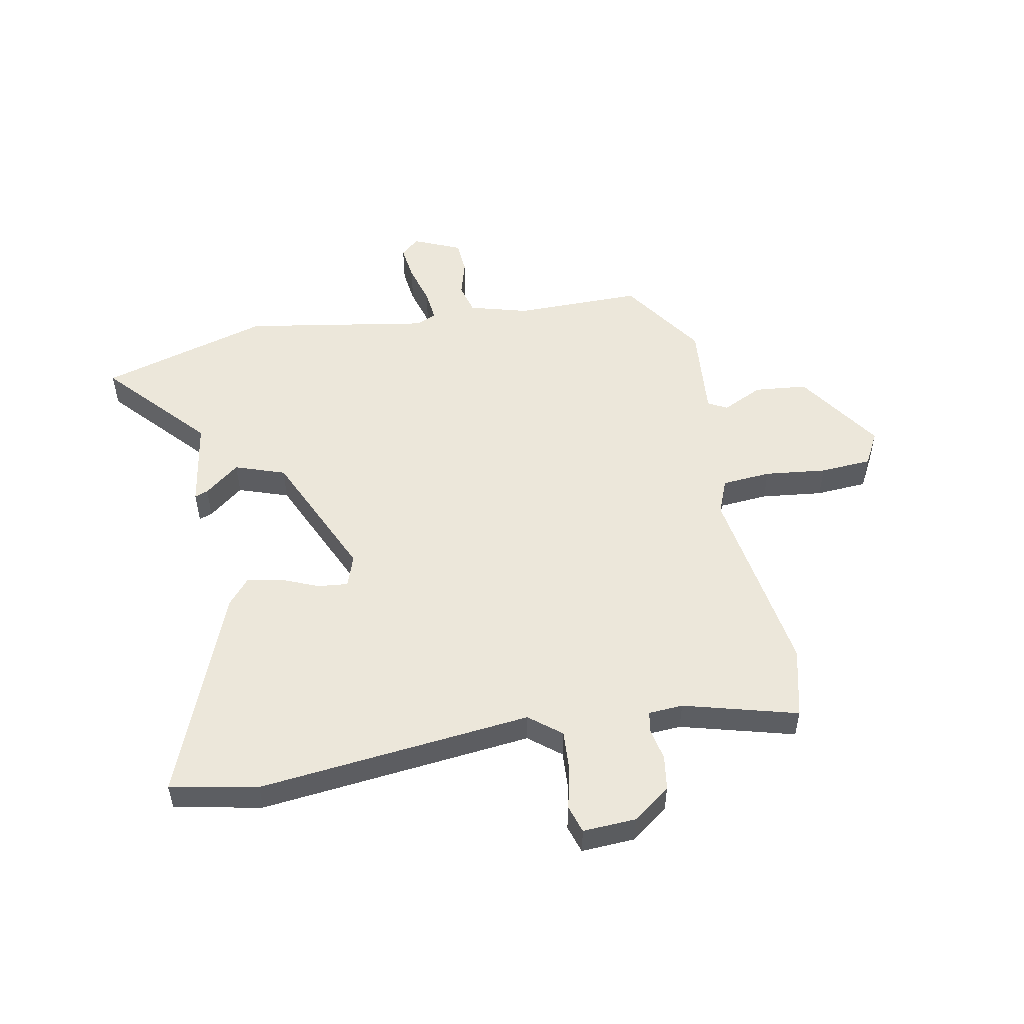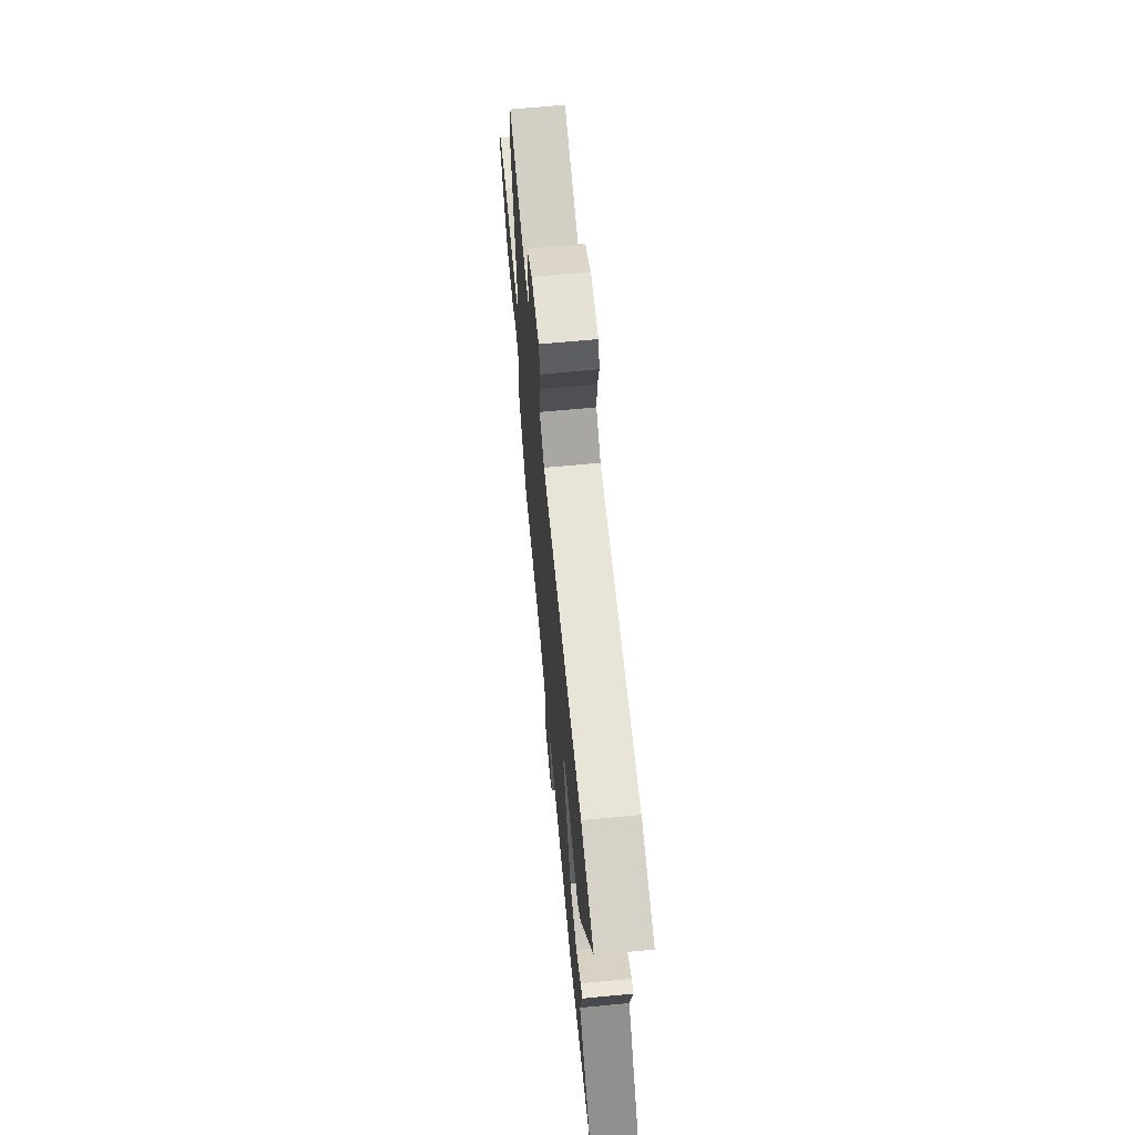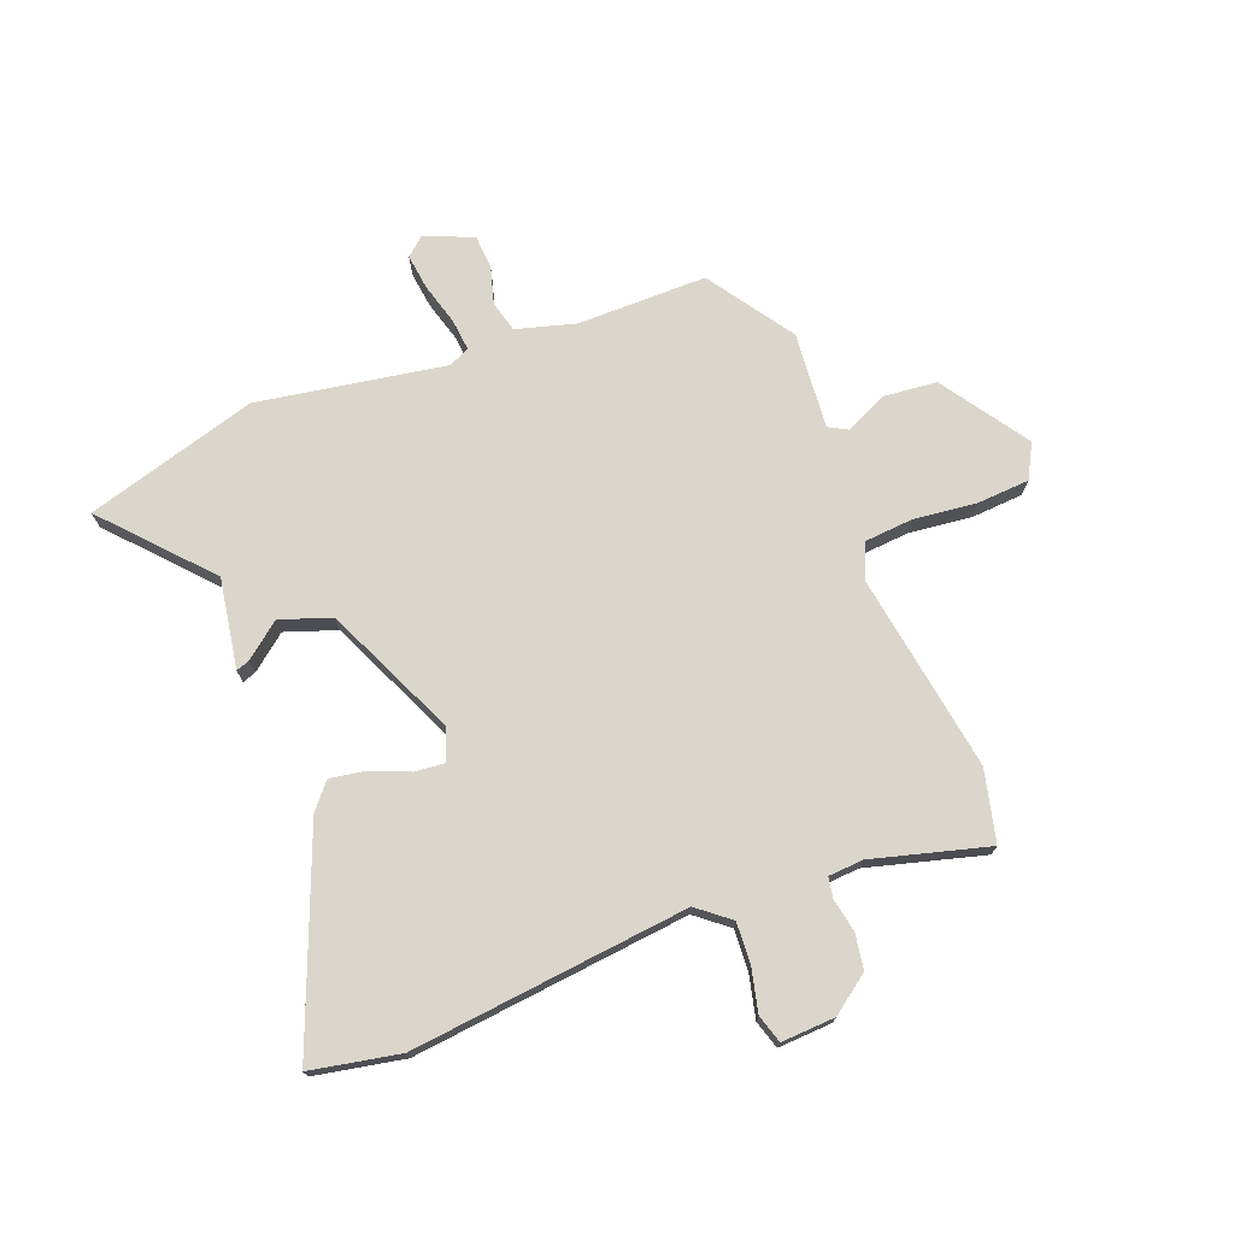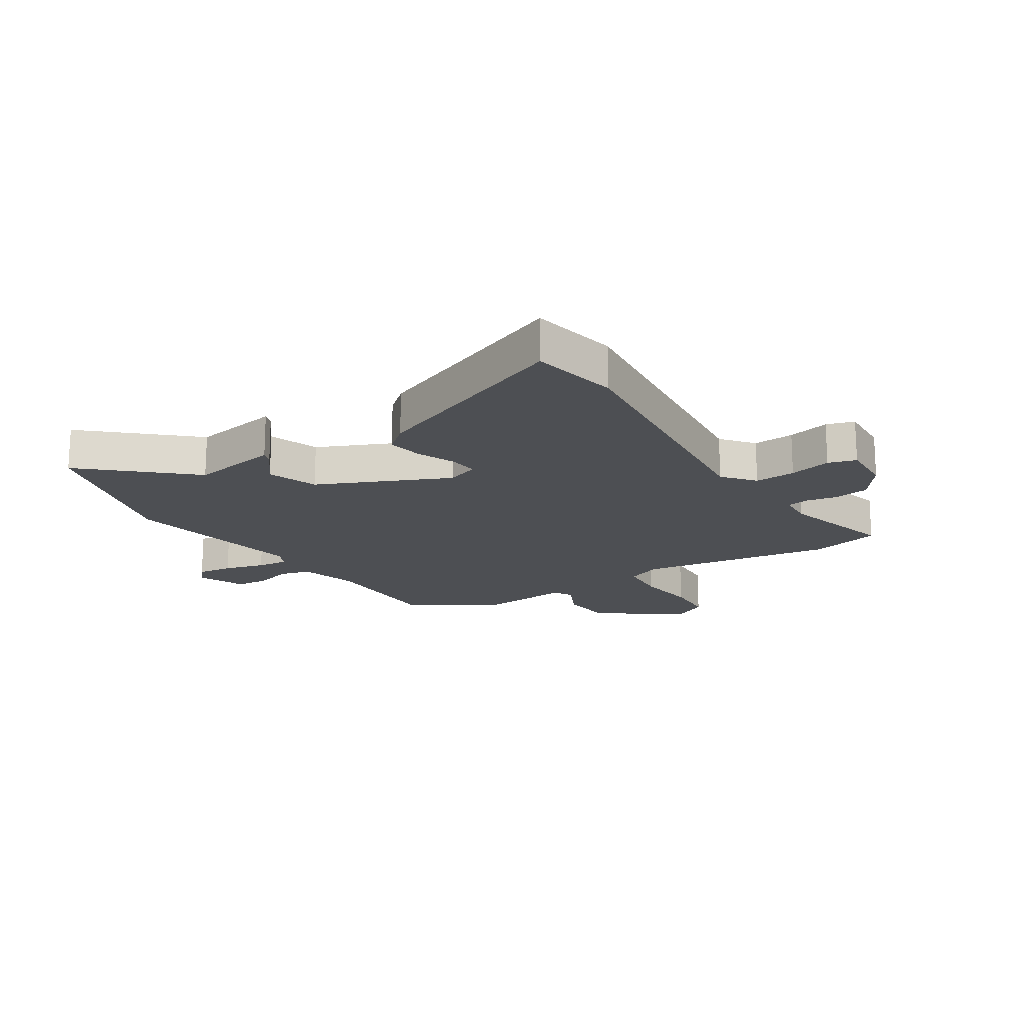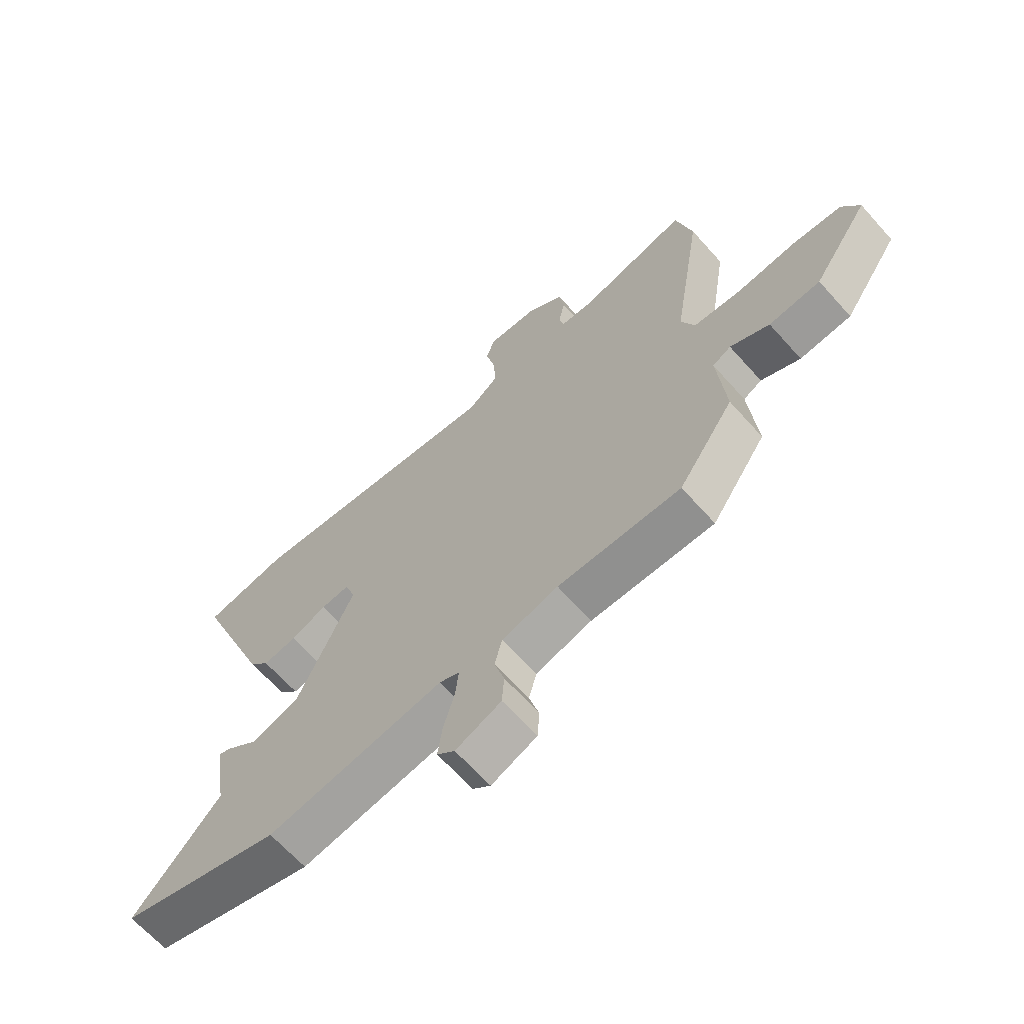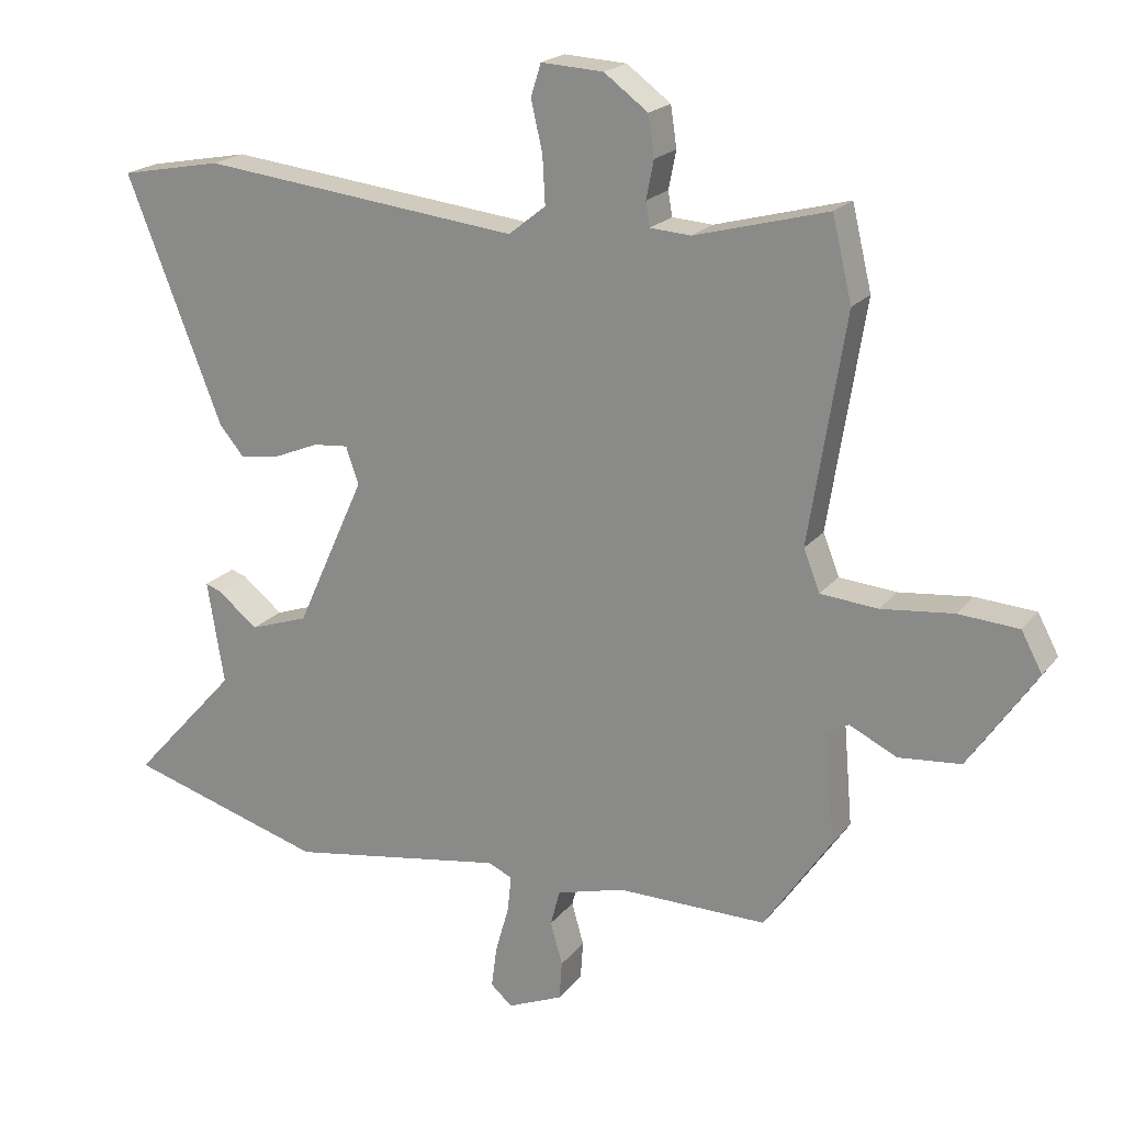
<metadata>
{"format":"obj","ext":"obj","renderer":"f3d","projection":"perspective","resolution":1024,"background":"white","views":[{"elev":52.4,"azim":-10.7,"up":"+Y"},{"elev":67.2,"azim":-95.4,"up":"+Z"},{"elev":73.5,"azim":-21.0,"up":"+Y"},{"elev":-17.8,"azim":-57.0,"up":"+Y"},{"elev":-65.7,"azim":41.8,"up":"+Z"},{"elev":20.1,"azim":27.0,"up":"+Z"}]}
</metadata>
<code>
v 0.422 0.07 -0.49
v 0.201 0.07 -0.489
v 0.1 0.07 -0.517
v 0.086 0.07 -0.57
v 0.104 0.07 -0.633
v 0.1 0.07 -0.69
v 0.018 0.07 -0.725
v -0.014 0.07 -0.697
v -0.006 0.07 -0.636
v 0.014 0.07 -0.566
v 0.02 0.07 -0.511
v -0.016 0.07 -0.495
v -0.336 0.07 -0.548
v -0.629 0.07 -0.462
v -0.472 0.07 -0.289
v -0.497 0.07 -0.136
v -0.474 0.07 -0.144
v -0.414 0.07 -0.192
v -0.327 0.07 -0.162
v -0.225 0.07 0.063
v -0.244 0.07 0.118
v -0.296 0.07 0.113
v -0.361 0.07 0.086
v -0.422 0.07 0.076
v -0.459 0.07 0.12
v -0.601 0.07 0.481
v -0.449 0.07 0.51
v 0.024 0.07 0.458
v 0.079 0.07 0.502
v 0.075 0.07 0.573
v 0.058 0.07 0.646
v 0.073 0.07 0.694
v 0.165 0.07 0.689
v 0.23 0.07 0.641
v 0.239 0.07 0.581
v 0.228 0.07 0.525
v 0.234 0.07 0.489
v 0.294 0.07 0.485
v 0.491 0.07 0.538
v 0.52 0.07 0.416
v 0.466 0.07 0.079
v 0.49 0.07 0.018
v 0.575 0.07 0.011
v 0.682 0.07 0.023
v 0.771 0.07 0.017
v 0.802 0.07 -0.041
v 0.702 0.07 -0.188
v 0.61 0.07 -0.197
v 0.54 0.07 -0.163
v 0.507 0.07 -0.181
v 0.521 0.07 -0.345
v 0.422 0 -0.49
v 0.201 0 -0.489
v 0.1 0 -0.517
v 0.086 0 -0.57
v 0.104 0 -0.633
v 0.1 0 -0.69
v 0.018 0 -0.725
v -0.014 0 -0.697
v -0.006 0 -0.636
v 0.014 0 -0.566
v 0.02 0 -0.511
v -0.016 0 -0.495
v -0.336 0 -0.548
v -0.629 0 -0.462
v -0.472 0 -0.289
v -0.497 0 -0.136
v -0.474 0 -0.144
v -0.414 0 -0.192
v -0.327 0 -0.162
v -0.225 0 0.063
v -0.244 0 0.118
v -0.296 0 0.113
v -0.361 0 0.086
v -0.422 0 0.076
v -0.459 0 0.12
v -0.601 0 0.481
v -0.449 0 0.51
v 0.024 0 0.458
v 0.079 0 0.502
v 0.075 0 0.573
v 0.058 0 0.646
v 0.073 0 0.694
v 0.165 0 0.689
v 0.23 0 0.641
v 0.239 0 0.581
v 0.228 0 0.525
v 0.234 0 0.489
v 0.294 0 0.485
v 0.491 0 0.538
v 0.52 0 0.416
v 0.466 0 0.079
v 0.49 0 0.018
v 0.575 0 0.011
v 0.682 0 0.023
v 0.771 0 0.017
v 0.802 0 -0.041
v 0.702 0 -0.188
v 0.61 0 -0.197
v 0.54 0 -0.163
v 0.507 0 -0.181
v 0.521 0 -0.345
f 50 51 1 2
f 47 48 49
f 46 47 49
f 45 46 49
f 44 45 49
f 43 44 49
f 42 43 49 50
f 50 2 3
f 42 50 3
f 41 42 3
f 40 41 3
f 39 40 3
f 38 39 3
f 34 35 36
f 33 34 36
f 32 33 36
f 31 32 36
f 30 31 36
f 29 30 36 37
f 28 29 37
f 26 27 28
f 25 26 28
f 24 25 28
f 23 24 28
f 22 23 28
f 28 37 38
f 22 28 38
f 21 22 38
f 15 16 17 18
f 15 18 19
f 14 15 19
f 13 14 19
f 12 13 19
f 11 12 19 20
f 8 9 10
f 7 8 10
f 6 7 10
f 5 6 10
f 4 5 10
f 4 10 11
f 20 21 38
f 11 20 38
f 4 11 38
f 3 4 38
f 53 52 102 101
f 100 99 98
f 100 98 97
f 100 97 96
f 100 96 95
f 100 95 94
f 101 100 94 93
f 54 53 101
f 54 101 93
f 54 93 92
f 54 92 91
f 54 91 90
f 54 90 89
f 87 86 85
f 87 85 84
f 87 84 83
f 87 83 82
f 87 82 81
f 88 87 81 80
f 88 80 79
f 79 78 77
f 79 77 76
f 79 76 75
f 79 75 74
f 79 74 73
f 89 88 79
f 89 79 73
f 89 73 72
f 69 68 67 66
f 70 69 66
f 70 66 65
f 70 65 64
f 70 64 63
f 71 70 63 62
f 61 60 59
f 61 59 58
f 61 58 57
f 61 57 56
f 61 56 55
f 62 61 55
f 89 72 71
f 89 71 62
f 89 62 55
f 89 55 54
f 1 52 53 2
f 2 53 54 3
f 3 54 55 4
f 4 55 56 5
f 5 56 57 6
f 6 57 58 7
f 7 58 59 8
f 8 59 60 9
f 9 60 61 10
f 10 61 62 11
f 11 62 63 12
f 12 63 64 13
f 13 64 65 14
f 14 65 66 15
f 15 66 67 16
f 16 67 68 17
f 17 68 69 18
f 18 69 70 19
f 19 70 71 20
f 20 71 72 21
f 21 72 73 22
f 22 73 74 23
f 23 74 75 24
f 24 75 76 25
f 25 76 77 26
f 26 77 78 27
f 27 78 79 28
f 28 79 80 29
f 29 80 81 30
f 30 81 82 31
f 31 82 83 32
f 32 83 84 33
f 33 84 85 34
f 34 85 86 35
f 35 86 87 36
f 36 87 88 37
f 37 88 89 38
f 38 89 90 39
f 39 90 91 40
f 40 91 92 41
f 41 92 93 42
f 42 93 94 43
f 43 94 95 44
f 44 95 96 45
f 45 96 97 46
f 46 97 98 47
f 47 98 99 48
f 48 99 100 49
f 49 100 101 50
f 50 101 102 51
f 51 102 52 1

</code>
